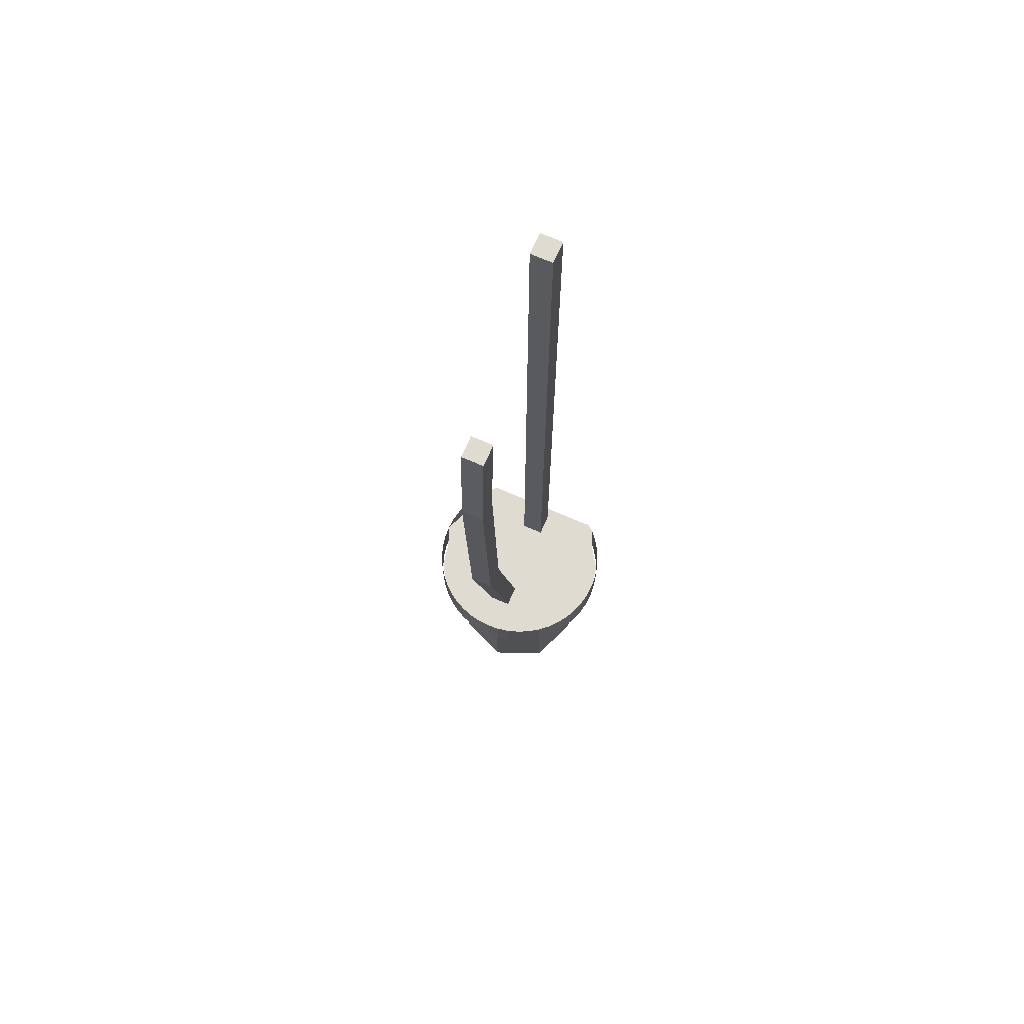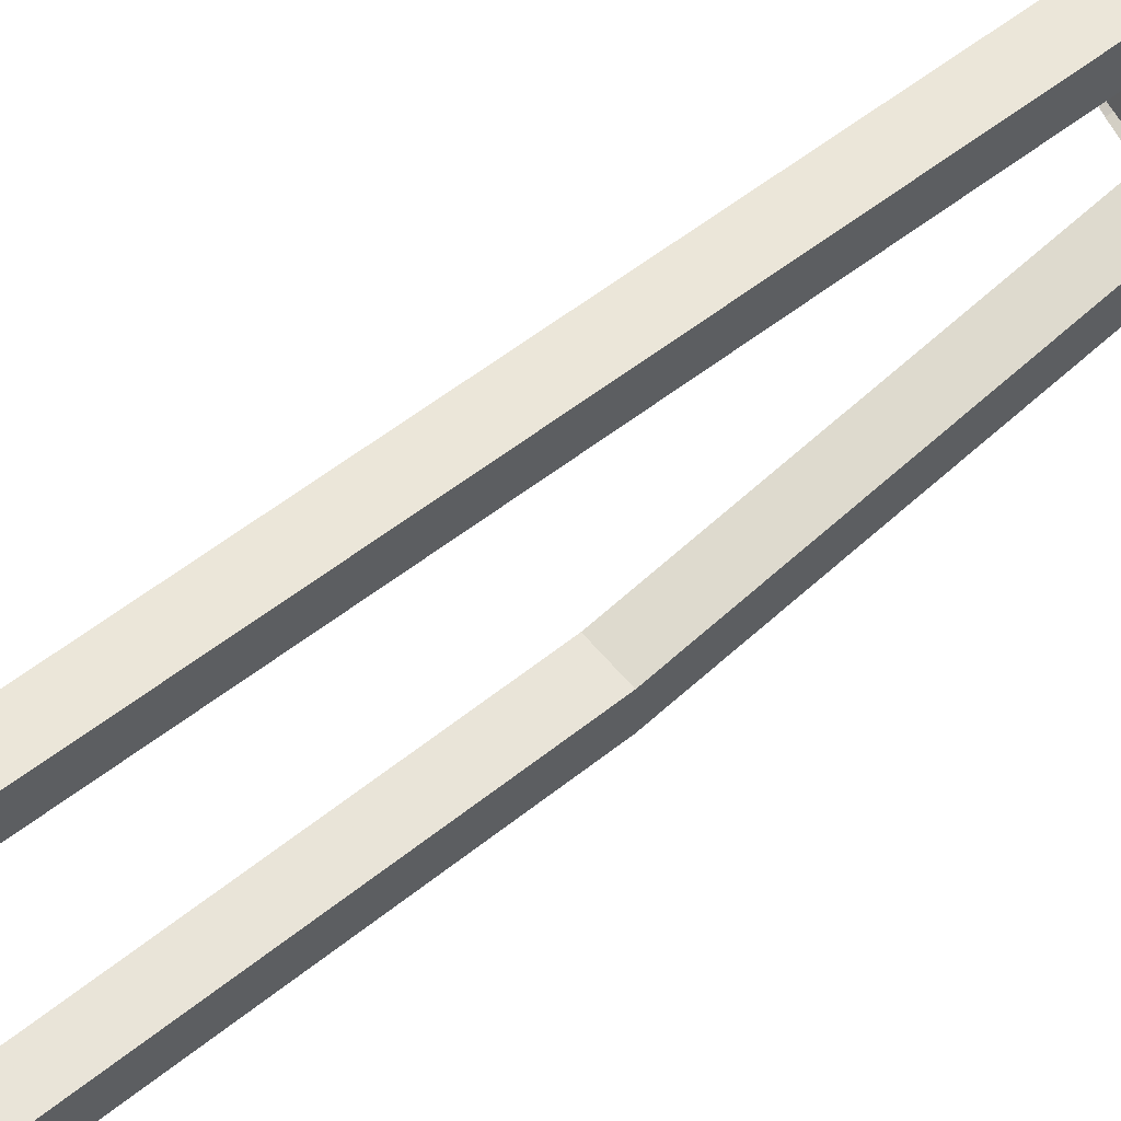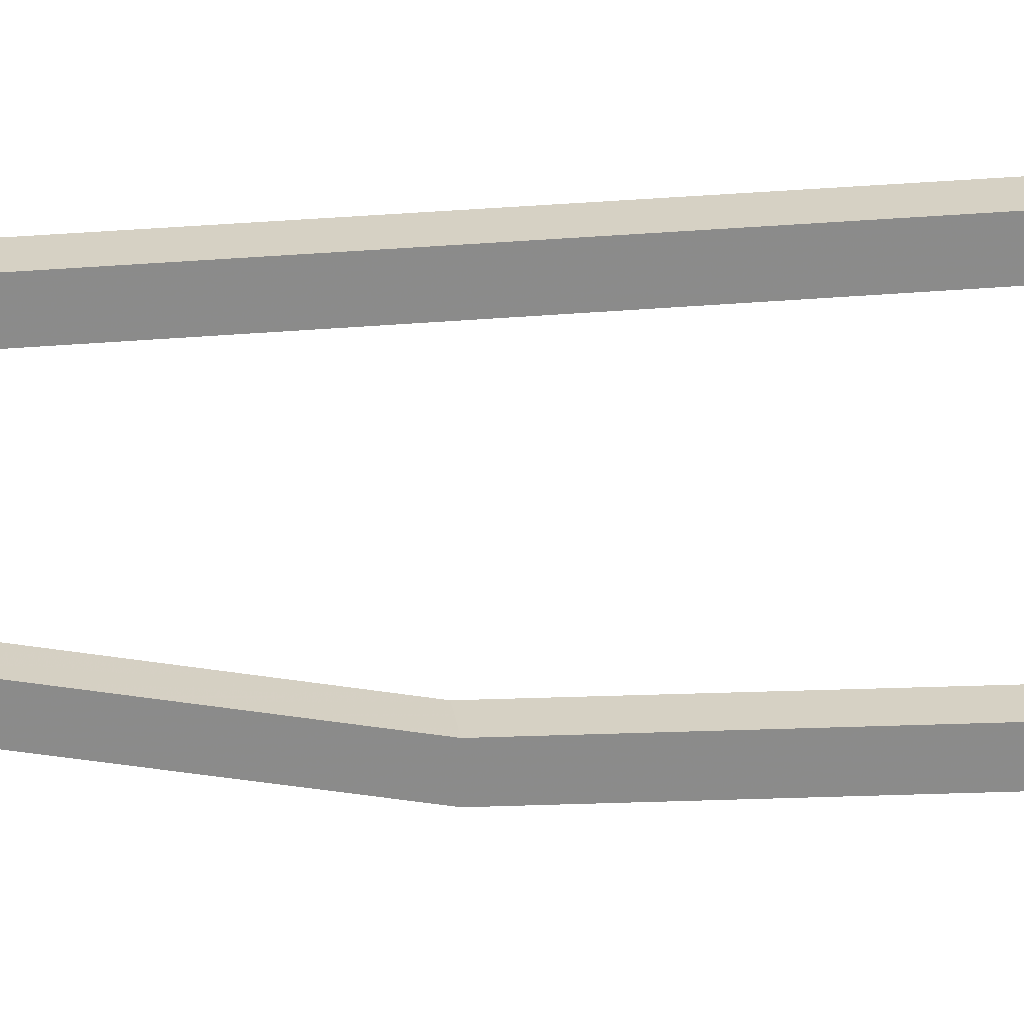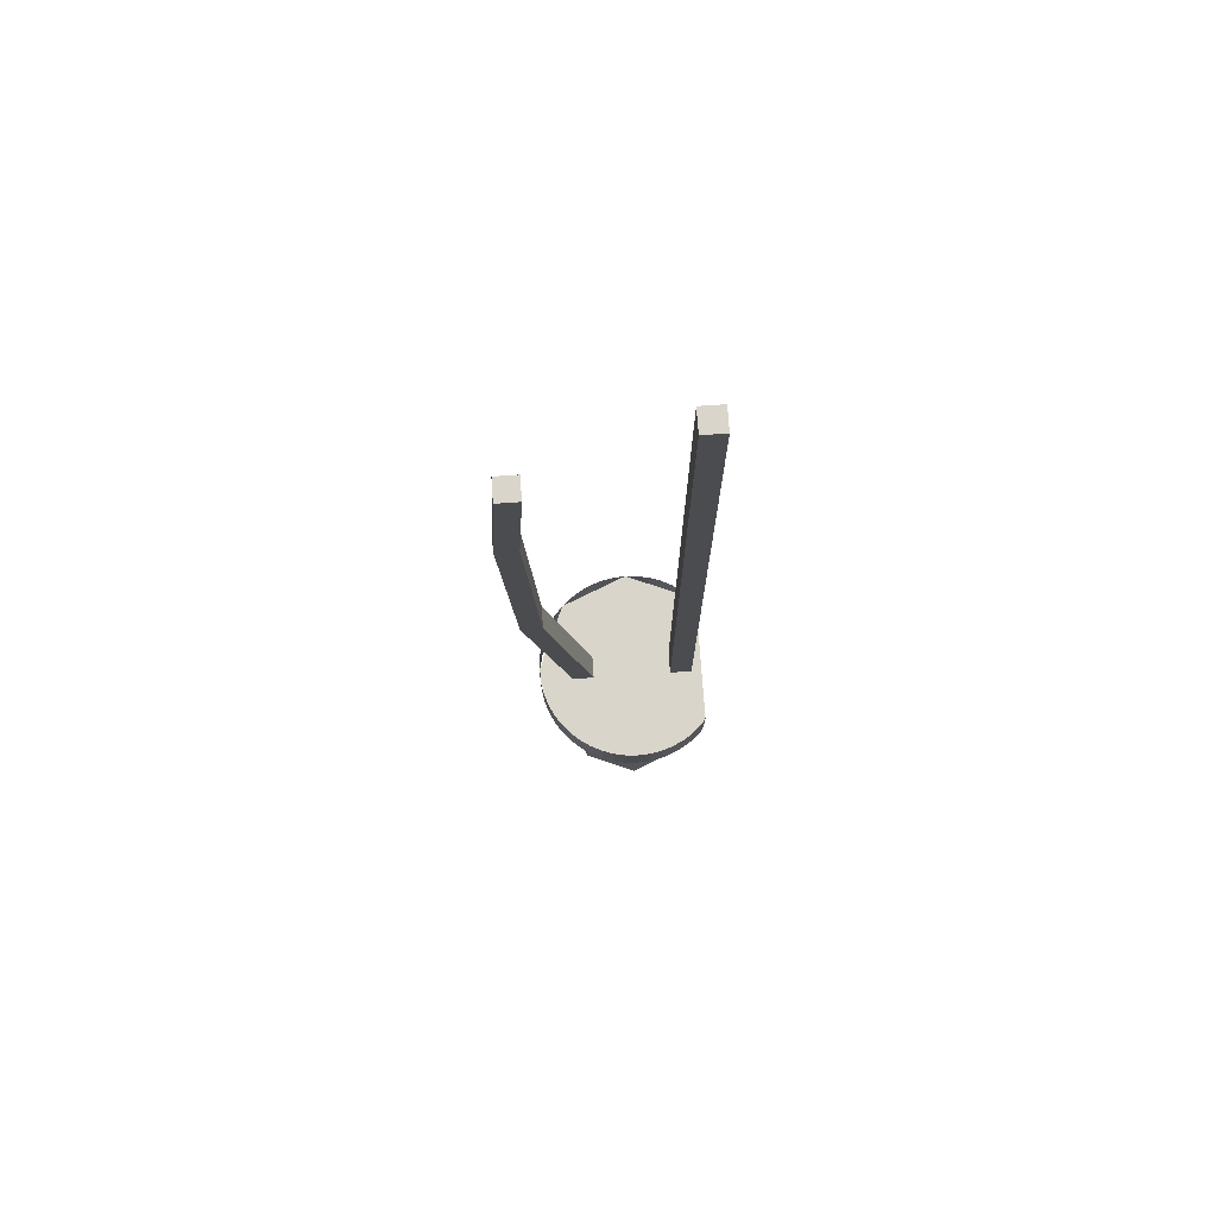
<metadata>
{"format":"obj","ext":"obj","renderer":"f3d","projection":"perspective","resolution":1024,"background":"white","views":[{"elev":70.2,"azim":23.6,"up":"+Z"},{"elev":57.3,"azim":51.2,"up":"+Y"},{"elev":26.6,"azim":-98.3,"up":"+Y"},{"elev":74.5,"azim":86.1,"up":"+Z"}]}
</metadata>
<code>
v 0.1326 0.1326 0
v 0.1875 0 0
v 0.1875 0 -0.4375
v 0.1326 0.1326 -0.4375
v 0 0.1875 0
v 0.1326 0.1326 0
v 0.1326 0.1326 -0.4375
v 0 0.1875 -0.4375
v -0.1326 0.1326 0
v 0 0.1875 0
v 0 0.1875 -0.4375
v -0.1326 0.1326 -0.4375
v -0.1875 0 0
v -0.1326 0.1326 0
v -0.1326 0.1326 -0.4375
v -0.1875 0 -0.4375
v -0.1326 -0.1326 0
v -0.1875 0 0
v -0.1875 0 -0.4375
v -0.1326 -0.1326 -0.4375
v 0 -0.1875 0
v -0.1326 -0.1326 0
v -0.1326 -0.1326 -0.4375
v 0 -0.1875 -0.4375
v 0.1326 -0.1326 0
v 0 -0.1875 0
v 0 -0.1875 -0.4375
v 0.1326 -0.1326 -0.4375
v 0.1875 0 0
v 0.1326 -0.1326 0
v 0.1326 -0.1326 -0.4375
v 0.1875 0 -0.4375
v 0.1875 0 -0.4375
v 0.1326 0 -0.5347
v 0.1326 0.1326 -0.4375
v 0 0.1326 -0.5347
v 0 0.1875 -0.4375
v 0.1326 0.1326 -0.4375
v 0.1326 0 -0.5347
v 0 0.1326 -0.5347
v 0.1326 0.1326 -0.4375
v 0 0 -0.575
v 0 0.1326 -0.5347
v 0.1326 0 -0.5347
v 0.1875 0 -0.4375
v 0.1326 0 -0.5347
v 0.1326 -0.1326 -0.4375
v 0 -0.1326 -0.5347
v 0 -0.1875 -0.4375
v 0.1326 -0.1326 -0.4375
v 0.1326 0 -0.5347
v 0 -0.1326 -0.5347
v 0.1326 -0.1326 -0.4375
v 0 0 -0.575
v 0 -0.1326 -0.5347
v 0.1326 0 -0.5347
v -0.1875 0 -0.4375
v -0.1326 0 -0.5347
v -0.1326 0.1326 -0.4375
v 0 0.1326 -0.5347
v 0 0.1875 -0.4375
v -0.1326 0.1326 -0.4375
v -0.1326 0 -0.5347
v 0 0.1326 -0.5347
v -0.1326 0.1326 -0.4375
v 0 0 -0.575
v 0 0.1326 -0.5347
v -0.1326 0 -0.5347
v -0.1875 0 -0.4375
v -0.1326 0 -0.5347
v -0.1326 -0.1326 -0.4375
v 0 -0.1326 -0.5347
v 0 -0.1875 -0.4375
v -0.1326 -0.1326 -0.4375
v -0.1326 0 -0.5347
v 0 -0.1326 -0.5347
v -0.1326 -0.1326 -0.4375
v 0 0 -0.575
v 0 -0.1326 -0.5347
v -0.1326 0 -0.5347
v 0 0 0.1
v 0.1768 0.1768 0.1
v 0.25 0 0.1
v 0 0 0.1
v 0.25 0 0.1
v 0.1768 -0.1768 0.1
v 0 0 0.1
v 0.1768 -0.1768 0.1
v 0 -0.25 0.1
v 0 0 0.1
v 0 -0.25 0.1
v -0.1768 -0.1768 0.1
v 0 0 0.1
v -0.1768 -0.1768 0.1
v -0.25 0 0.1
v 0 0 0.1
v -0.25 0 0.1
v -0.1768 0.1768 0.1
v 0.1983 0.1522 0.1
v 0.1768 0.1768 0.1
v 0.1768 0.1768 0
v 0.1983 0.1522 0
v 0.2165 0.125 0.1
v 0.1983 0.1522 0.1
v 0.1983 0.1522 0
v 0.2165 0.125 0
v 0.231 0.09567 0.1
v 0.2165 0.125 0.1
v 0.2165 0.125 0
v 0.231 0.09567 0
v 0.2415 0.0647 0.1
v 0.231 0.09567 0.1
v 0.231 0.09567 0
v 0.2415 0.0647 0
v 0.2479 0.03263 0.1
v 0.2415 0.0647 0.1
v 0.2415 0.0647 0
v 0.2479 0.03263 0
v 0.25 0 0.1
v 0.2479 0.03263 0.1
v 0.2479 0.03263 0
v 0.25 0 0
v 0.2479 -0.03263 0.1
v 0.25 0 0.1
v 0.25 0 0
v 0.2479 -0.03263 0
v 0.2415 -0.0647 0.1
v 0.2479 -0.03263 0.1
v 0.2479 -0.03263 0
v 0.2415 -0.0647 0
v 0.231 -0.09567 0.1
v 0.2415 -0.0647 0.1
v 0.2415 -0.0647 0
v 0.231 -0.09567 0
v 0.2165 -0.125 0.1
v 0.231 -0.09567 0.1
v 0.231 -0.09567 0
v 0.2165 -0.125 0
v 0.1983 -0.1522 0.1
v 0.2165 -0.125 0.1
v 0.2165 -0.125 0
v 0.1983 -0.1522 0
v 0.1768 -0.1768 0.1
v 0.1983 -0.1522 0.1
v 0.1983 -0.1522 0
v 0.1768 -0.1768 0
v 0.1522 -0.1983 0.1
v 0.1768 -0.1768 0.1
v 0.1768 -0.1768 0
v 0.1522 -0.1983 0
v 0.125 -0.2165 0.1
v 0.1522 -0.1983 0.1
v 0.1522 -0.1983 0
v 0.125 -0.2165 0
v 0.09567 -0.231 0.1
v 0.125 -0.2165 0.1
v 0.125 -0.2165 0
v 0.09567 -0.231 0
v 0.0647 -0.2415 0.1
v 0.09567 -0.231 0.1
v 0.09567 -0.231 0
v 0.0647 -0.2415 0
v 0.03263 -0.2479 0.1
v 0.0647 -0.2415 0.1
v 0.0647 -0.2415 0
v 0.03263 -0.2479 0
v 0 -0.25 0.1
v 0.03263 -0.2479 0.1
v 0.03263 -0.2479 0
v 0 -0.25 0
v -0.03263 -0.2479 0.1
v 0 -0.25 0.1
v 0 -0.25 0
v -0.03263 -0.2479 0
v -0.0647 -0.2415 0.1
v -0.03263 -0.2479 0.1
v -0.03263 -0.2479 0
v -0.0647 -0.2415 0
v -0.09567 -0.231 0.1
v -0.0647 -0.2415 0.1
v -0.0647 -0.2415 0
v -0.09567 -0.231 0
v -0.125 -0.2165 0.1
v -0.09567 -0.231 0.1
v -0.09567 -0.231 0
v -0.125 -0.2165 0
v -0.1522 -0.1983 0.1
v -0.125 -0.2165 0.1
v -0.125 -0.2165 0
v -0.1522 -0.1983 0
v -0.1768 -0.1768 0.1
v -0.1522 -0.1983 0.1
v -0.1522 -0.1983 0
v -0.1768 -0.1768 0
v -0.1983 -0.1522 0.1
v -0.1768 -0.1768 0.1
v -0.1768 -0.1768 0
v -0.1983 -0.1522 0
v -0.2165 -0.125 0.1
v -0.1983 -0.1522 0.1
v -0.1983 -0.1522 0
v -0.2165 -0.125 0
v -0.231 -0.09567 0.1
v -0.2165 -0.125 0.1
v -0.2165 -0.125 0
v -0.231 -0.09567 0
v -0.2415 -0.0647 0.1
v -0.231 -0.09567 0.1
v -0.231 -0.09567 0
v -0.2415 -0.0647 0
v -0.2479 -0.03263 0.1
v -0.2415 -0.0647 0.1
v -0.2415 -0.0647 0
v -0.2479 -0.03263 0
v -0.25 0 0.1
v -0.2479 -0.03263 0.1
v -0.2479 -0.03263 0
v -0.25 0 0
v -0.2479 0.03263 0.1
v -0.25 0 0.1
v -0.25 0 0
v -0.2479 0.03263 0
v -0.2415 0.0647 0.1
v -0.2479 0.03263 0.1
v -0.2479 0.03263 0
v -0.2415 0.0647 0
v -0.231 0.09567 0.1
v -0.2415 0.0647 0.1
v -0.2415 0.0647 0
v -0.231 0.09567 0
v -0.2165 0.125 0.1
v -0.231 0.09567 0.1
v -0.231 0.09567 0
v -0.2165 0.125 0
v -0.1983 0.1522 0.1
v -0.2165 0.125 0.1
v -0.2165 0.125 0
v -0.1983 0.1522 0
v -0.1768 0.1768 0.1
v -0.1983 0.1522 0.1
v -0.1983 0.1522 0
v -0.1768 0.1768 0
v -0.1768 0.1768 0
v -0.231 0.09567 0
v -0.1732 0.07175 0
v -0.1326 0.1326 0
v -0.231 0.09567 0
v -0.25 0 0
v -0.1875 0 0
v -0.1732 0.07175 0
v -0.25 0 0
v -0.231 -0.09567 0
v -0.1732 -0.07175 0
v -0.1875 0 0
v -0.231 -0.09567 0
v -0.1768 -0.1768 0
v -0.1326 -0.1326 0
v -0.1732 -0.07175 0
v -0.1768 -0.1768 0
v -0.09567 -0.231 0
v -0.07175 -0.1732 0
v -0.1326 -0.1326 0
v -0.09567 -0.231 0
v 0 -0.25 0
v 0 -0.1875 0
v -0.07175 -0.1732 0
v 0 -0.25 0
v 0.09567 -0.231 0
v 0.07175 -0.1732 0
v 0 -0.1875 0
v 0.09567 -0.231 0
v 0.1768 -0.1768 0
v 0.1326 -0.1326 0
v 0.07175 -0.1732 0
v 0.1768 -0.1768 0
v 0.231 -0.09567 0
v 0.1732 -0.07175 0
v 0.1326 -0.1326 0
v 0.231 -0.09567 0
v 0.25 0 0
v 0.1875 0 0
v 0.1732 -0.07175 0
v 0.25 0 0
v 0.231 0.09567 0
v 0.1732 0.07175 0
v 0.1875 0 0
v 0.231 0.09567 0
v 0.1768 0.1768 0
v 0.1326 0.1326 0
v 0.1732 0.07175 0
v -0.1326 0.1326 0
v -0.1768 0.1768 0
v -0.1607 0.1875 0
v -0.07176 0.1732 0
v -0.07176 0.1732 0
v -0.1607 0.1875 0
v 0 0.1875 0
v 0.07176 0.1732 0
v 0 0.1875 0
v 0.1607 0.1875 0
v 0.1326 0.1326 0
v 0.07176 0.1732 0
v 0.1607 0.1875 0
v 0.1768 0.1768 0
v 0.1768 0.1768 0
v 0.1607 0.1875 0
v 0.1607 0.1875 0.1
v 0.1768 0.1768 0.1
v 0.1607 0.1875 0
v -0.1607 0.1875 0
v -0.1607 0.1875 0.1
v 0.1607 0.1875 0.1
v -0.1607 0.1875 0
v -0.1768 0.1768 0
v -0.1768 0.1768 0.1
v -0.1607 0.1875 0.1
v 0 0 0.1
v 0.1768 0.1768 0.1
v 0.1607 0.1875 0.1
v -0.1607 0.1875 0.1
v 0 0 0.1
v -0.1607 0.1875 0.1
v -0.1768 0.1768 0.1
v 0.075 0.16 -0.225
v 0.075 -0.16 -0.225
v -0.075 -0.16 -0.225
v -0.075 0.16 -0.225
v -0.075 -0.16 0.075
v 0.075 -0.16 0.075
v 0.075 0.16 0.075
v -0.075 0.16 0.075
v -0.075 0.16 0.075
v 0.075 0.16 0.075
v 0.075 0.16 -0.225
v -0.075 0.16 -0.225
v -0.075 -0.16 0.075
v -0.075 0.16 0.075
v -0.075 0.16 -0.225
v -0.075 -0.16 -0.225
v 0.075 -0.16 0.075
v -0.075 -0.16 0.075
v -0.075 -0.16 -0.225
v 0.075 -0.16 -0.225
v 0.075 0.16 0.075
v 0.075 -0.16 0.075
v 0.075 -0.16 -0.225
v 0.075 0.16 -0.225
v 0.02875 0.16 0.075
v 0.02875 0.1025 0.075
v -0.02875 0.1025 0.075
v -0.02875 0.16 0.075
v -0.02875 0.1025 1.944
v 0.02875 0.1025 1.944
v 0.02875 0.16 1.944
v -0.02875 0.16 1.944
v -0.02875 0.16 1.944
v 0.02875 0.16 1.944
v 0.02875 0.16 0.075
v -0.02875 0.16 0.075
v -0.02875 0.1025 1.944
v -0.02875 0.16 1.944
v -0.02875 0.16 0.075
v -0.02875 0.1025 0.075
v 0.02875 0.1025 1.944
v -0.02875 0.1025 1.944
v -0.02875 0.1025 0.075
v 0.02875 0.1025 0.075
v 0.02875 0.16 1.944
v 0.02875 0.1025 1.944
v 0.02875 0.1025 0.075
v 0.02875 0.16 0.075
v -0.02875 -0.2375 1.625
v -0.02875 -0.255 1.296
v -0.02875 -0.3125 1.296
v -0.02875 -0.295 1.625
v -0.02875 -0.3125 1.296
v -0.02875 -0.255 1.296
v -0.02875 -0.225 0.6438
v -0.02875 -0.2812 0.6438
v -0.02875 -0.255 1.296
v 0.02875 -0.255 1.296
v 0.02875 -0.225 0.6437
v -0.02875 -0.225 0.6437
v -0.02875 -0.2812 0.6438
v -0.02875 -0.225 0.6438
v -0.02875 -0.09875 0.075
v -0.02875 -0.155 0.075
v -0.02875 -0.09875 0.075
v -0.02875 -0.225 0.6438
v 0.02875 -0.225 0.6438
v 0.02875 -0.09875 0.075
v -0.02875 -0.155 0.075
v -0.02875 -0.09875 0.075
v 0.02875 -0.09875 0.075
v 0.02875 -0.155 0.075
v -0.02875 -0.2812 0.6438
v -0.02875 -0.155 0.075
v 0.02875 -0.155 0.075
v 0.02875 -0.2812 0.6438
v 0.02875 -0.295 1.625
v 0.02875 -0.3125 1.296
v 0.02875 -0.255 1.296
v 0.02875 -0.2375 1.625
v 0.02875 -0.255 1.296
v -0.02875 -0.255 1.296
v -0.02875 -0.2375 1.625
v 0.02875 -0.2375 1.625
v 0.02875 -0.2375 1.625
v -0.02875 -0.2375 1.625
v -0.02875 -0.295 1.625
v 0.02875 -0.295 1.625
v 0.02875 -0.155 0.075
v 0.02875 -0.09875 0.075
v 0.02875 -0.225 0.6438
v 0.02875 -0.2812 0.6438
v 0.02875 -0.2812 0.6438
v 0.02875 -0.225 0.6438
v 0.02875 -0.255 1.296
v 0.02875 -0.3125 1.296
v -0.02875 -0.2812 0.6437
v 0.02875 -0.2812 0.6437
v 0.02875 -0.3125 1.296
v -0.02875 -0.3125 1.296
v 0.02875 -0.3125 1.296
v 0.02875 -0.295 1.625
v -0.02875 -0.295 1.625
v -0.02875 -0.3125 1.296
g mesh7996375
f 1 2 3
f 3 4 1
f 5 6 7
f 7 8 5
f 9 10 11
f 11 12 9
f 13 14 15
f 15 16 13
f 17 18 19
f 19 20 17
f 21 22 23
f 23 24 21
f 25 26 27
f 27 28 25
f 29 30 31
f 31 32 29
g mesh7996378
f 33 34 35
f 36 37 38
f 39 40 41
f 42 43 44
g mesh7996380
f 45 47 46
f 48 50 49
f 51 53 52
f 54 56 55
g mesh7996382
f 57 59 58
f 60 62 61
f 63 65 64
f 66 68 67
g mesh7996384
f 69 70 71
f 72 73 74
f 75 76 77
f 78 79 80
g mesh7996390
f 81 83 82
f 84 86 85
f 87 89 88
f 90 92 91
f 93 95 94
f 96 98 97
g mesh7996392
f 99 101 100
f 101 99 102
f 103 105 104
f 105 103 106
f 107 109 108
f 109 107 110
f 111 113 112
f 113 111 114
f 115 117 116
f 117 115 118
f 119 121 120
f 121 119 122
f 123 125 124
f 125 123 126
f 127 129 128
f 129 127 130
f 131 133 132
f 133 131 134
f 135 137 136
f 137 135 138
f 139 141 140
f 141 139 142
f 143 145 144
f 145 143 146
f 147 149 148
f 149 147 150
f 151 153 152
f 153 151 154
f 155 157 156
f 157 155 158
f 159 161 160
f 161 159 162
f 163 165 164
f 165 163 166
f 167 169 168
f 169 167 170
f 171 173 172
f 173 171 174
f 175 177 176
f 177 175 178
f 179 181 180
f 181 179 182
f 183 185 184
f 185 183 186
f 187 189 188
f 189 187 190
f 191 193 192
f 193 191 194
f 195 197 196
f 197 195 198
f 199 201 200
f 201 199 202
f 203 205 204
f 205 203 206
f 207 209 208
f 209 207 210
f 211 213 212
f 213 211 214
f 215 217 216
f 217 215 218
f 219 221 220
f 221 219 222
f 223 225 224
f 225 223 226
f 227 229 228
f 229 227 230
f 231 233 232
f 233 231 234
f 235 237 236
f 237 235 238
f 239 241 240
f 241 239 242
g mesh7996395
f 243 245 244
f 245 243 246
f 247 249 248
f 249 247 250
f 251 253 252
f 253 251 254
f 255 257 256
f 257 255 258
f 259 261 260
f 261 259 262
f 263 265 264
f 265 263 266
f 267 269 268
f 269 267 270
f 271 273 272
f 273 271 274
f 275 277 276
f 277 275 278
f 279 281 280
f 281 279 282
f 283 285 284
f 285 283 286
f 287 289 288
f 289 287 290
f 291 292 293
f 293 294 291
f 295 296 297
f 298 299 300
f 301 302 303
f 303 304 301
f 305 306 307
f 307 308 305
f 309 310 311
f 311 312 309
f 313 314 315
f 315 316 313
f 317 318 319
f 319 320 317
f 321 322 323
g mesh7996397
f 324 325 326
f 326 327 324
f 328 329 330
f 330 331 328
f 332 333 334
f 334 335 332
f 336 337 338
f 338 339 336
f 340 341 342
f 342 343 340
f 344 345 346
f 346 347 344
g mesh7996399
f 348 349 350
f 350 351 348
f 352 353 354
f 354 355 352
f 356 357 358
f 358 359 356
f 360 361 362
f 362 363 360
f 364 365 366
f 366 367 364
f 368 369 370
f 370 371 368
g mesh7996402
f 372 373 374
f 374 375 372
f 376 377 378
f 378 379 376
g mesh7996404
f 380 381 382
f 382 383 380
g mesh7996406
f 384 385 386
f 386 387 384
g mesh7996408
f 388 389 390
f 390 391 388
g mesh7996410
f 392 393 394
f 394 395 392
g mesh7996412
f 396 397 398
f 398 399 396
g mesh7996414
f 400 401 402
f 402 403 400
g mesh7996416
f 404 405 406
f 406 407 404
g mesh7996418
f 408 409 410
f 410 411 408
f 412 413 414
f 414 415 412
f 416 417 418
f 418 419 416
g mesh7996420
f 420 421 422
f 422 423 420
f 424 425 426
f 426 427 424

</code>
